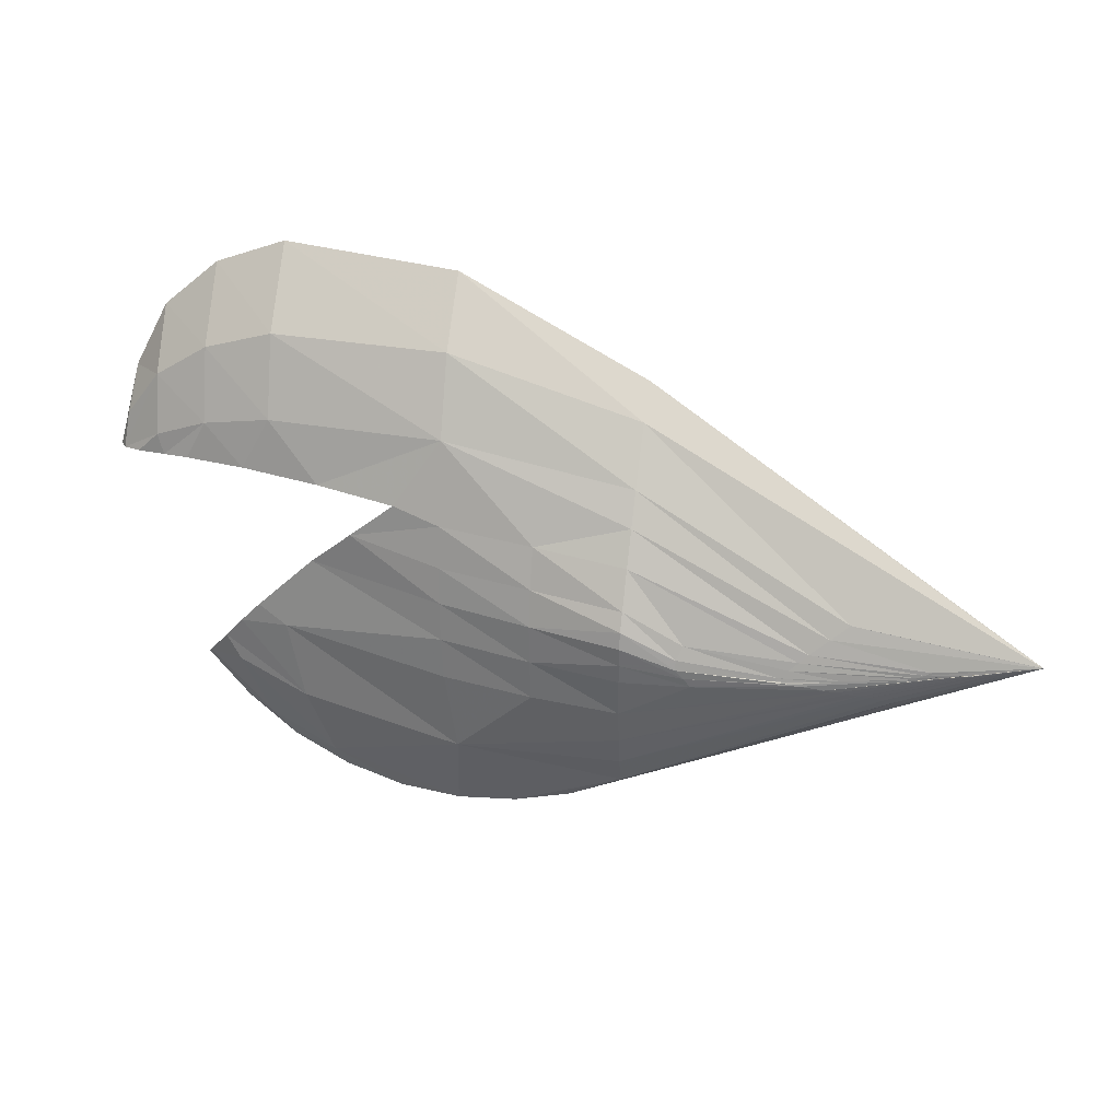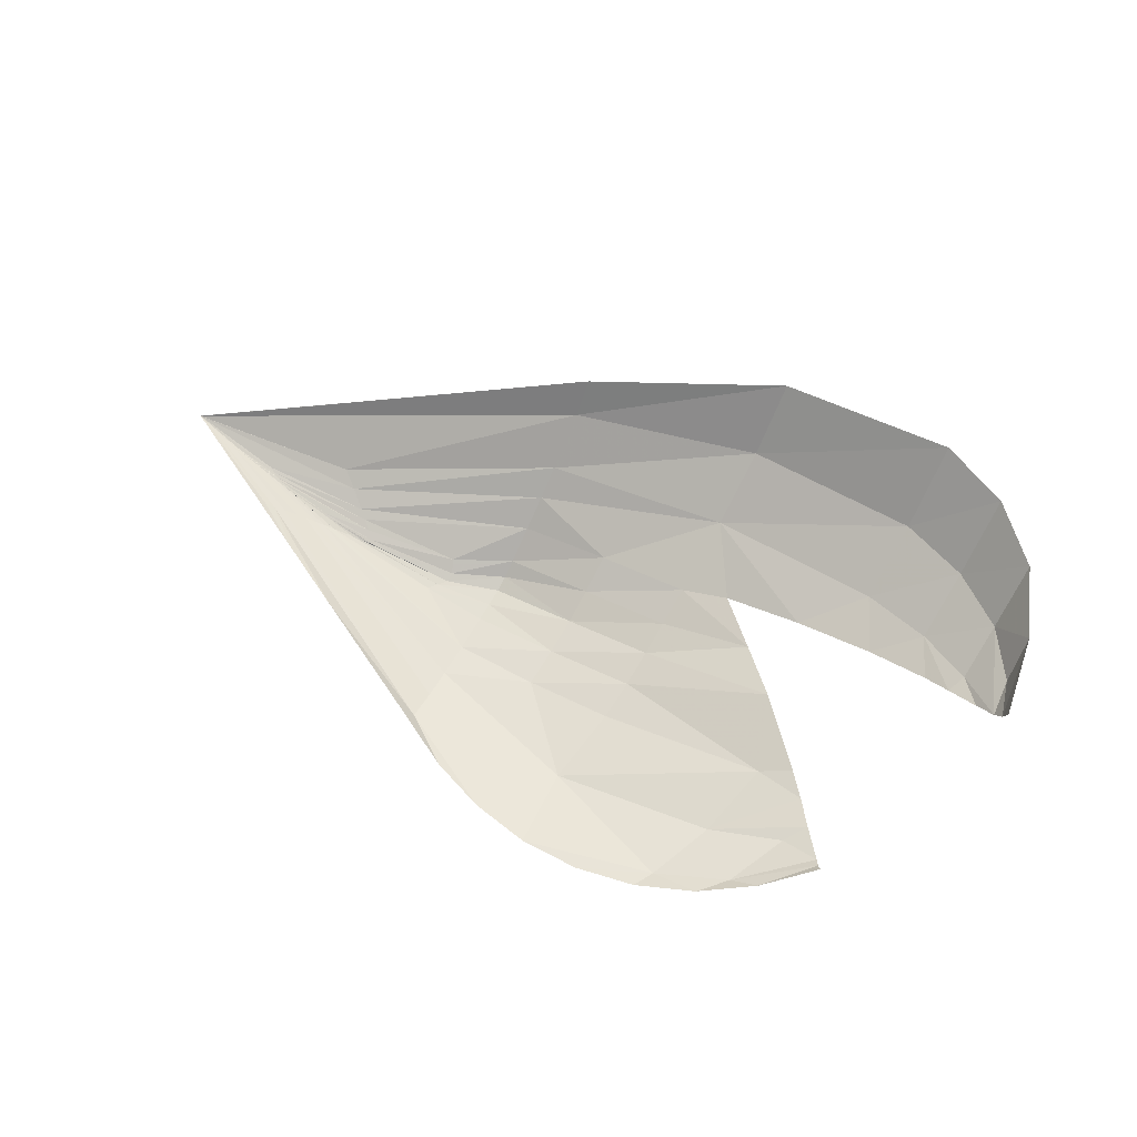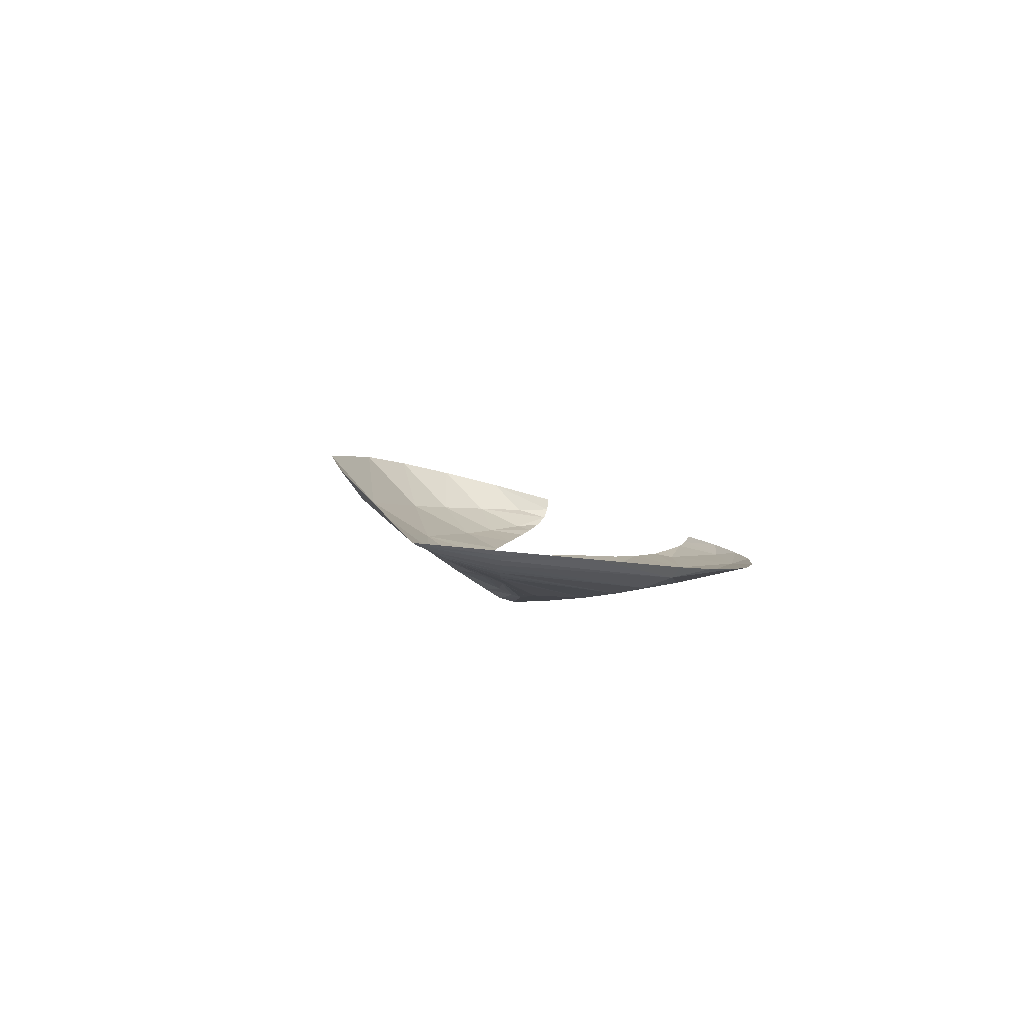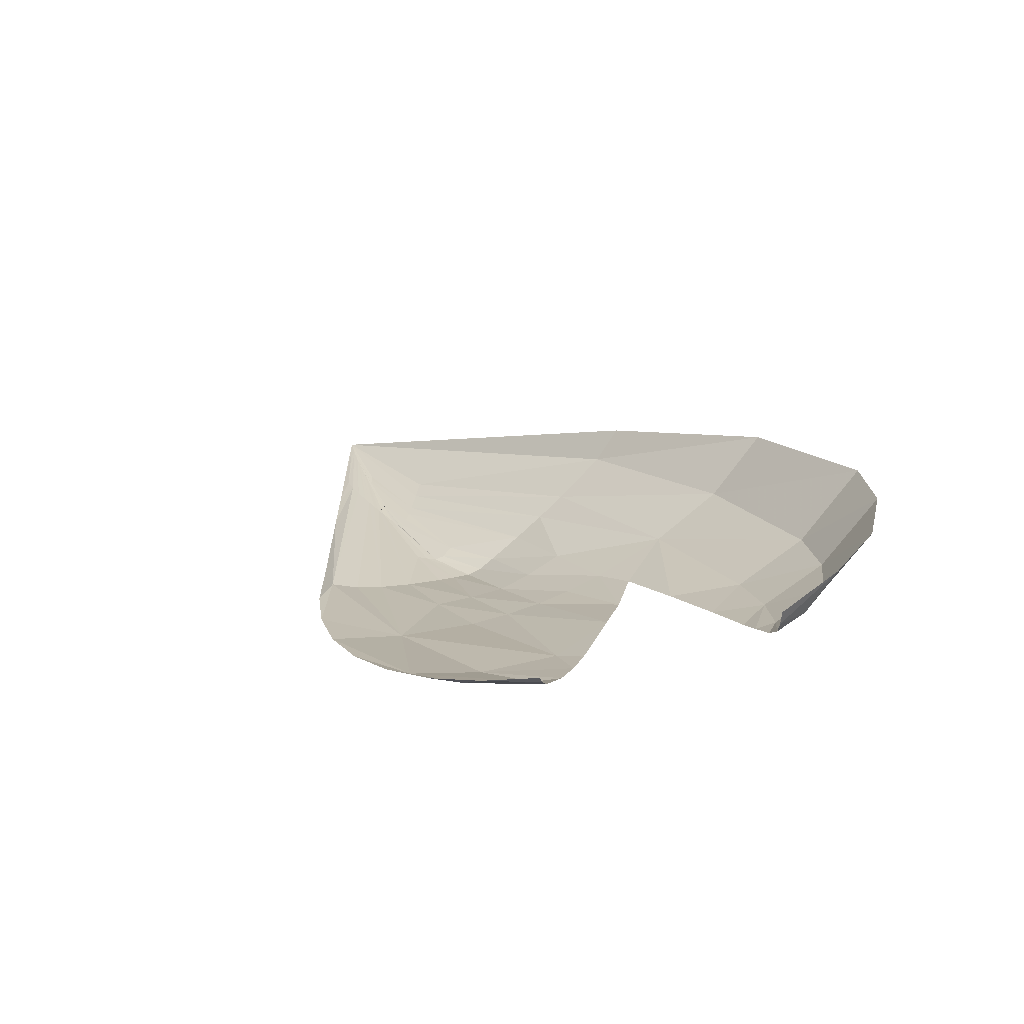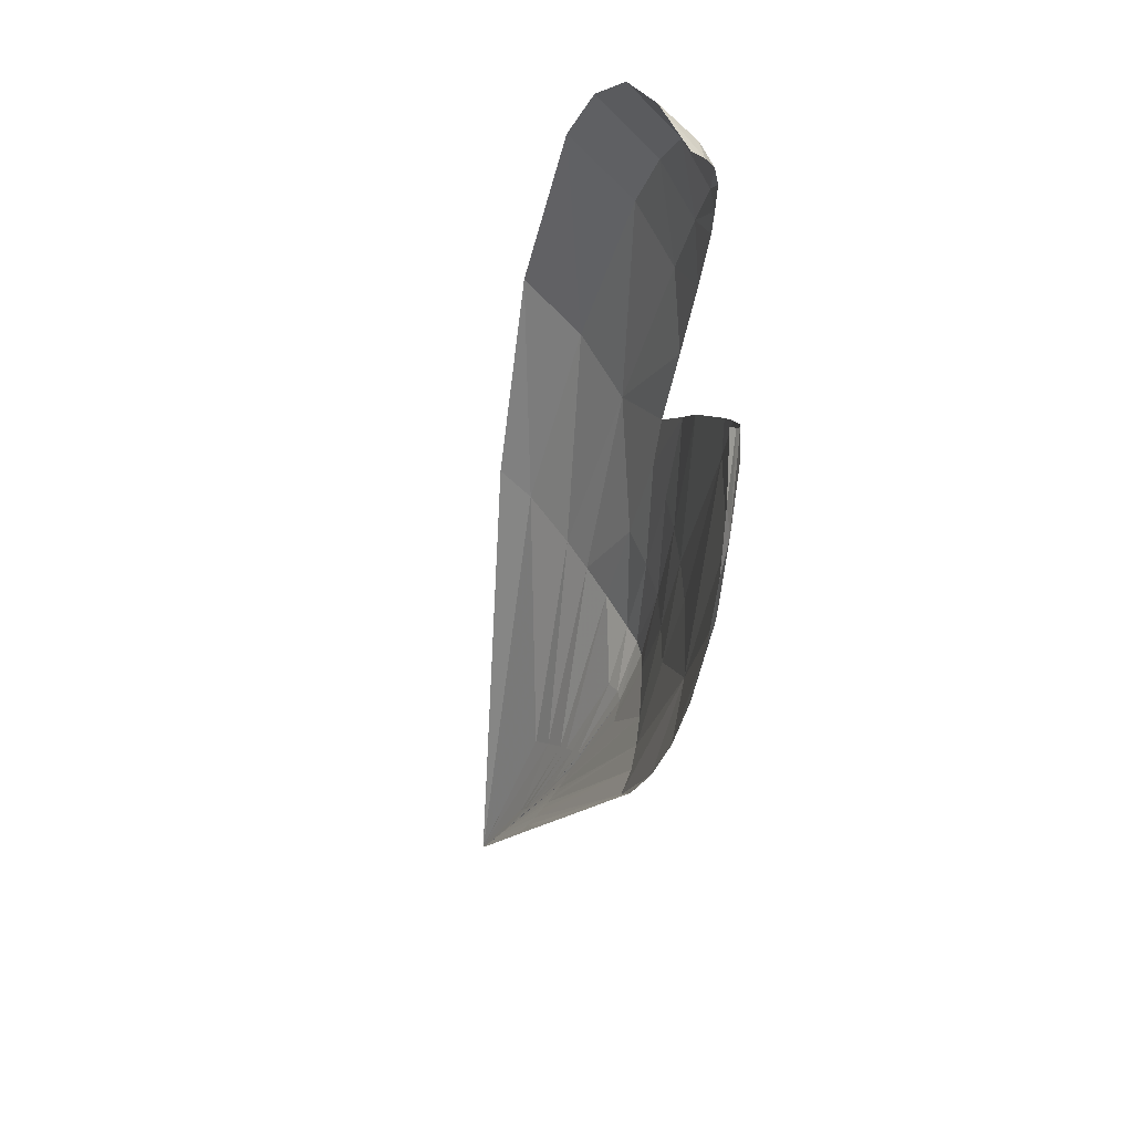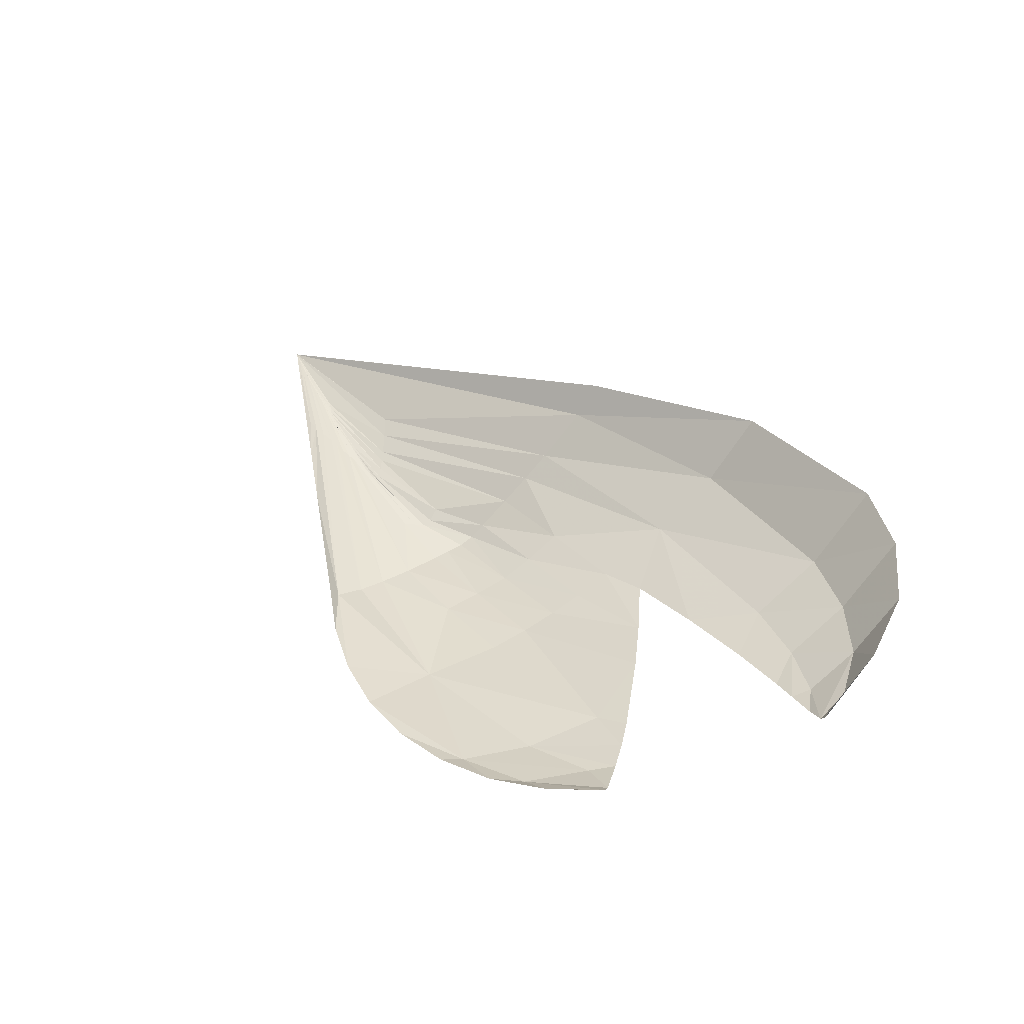
<metadata>
{"format":"obj","ext":"obj","renderer":"f3d","projection":"perspective","resolution":1024,"background":"white","views":[{"elev":33.8,"azim":-168.7,"up":"+Y"},{"elev":66.6,"azim":29.2,"up":"+Z"},{"elev":-5.5,"azim":-77.5,"up":"+Z"},{"elev":22.9,"azim":63.0,"up":"+Z"},{"elev":-41.4,"azim":69.8,"up":"+Y"},{"elev":45.1,"azim":53.5,"up":"+Z"}]}
</metadata>
<code>
v -10 0 0
v -10 7.65e-05 4.59e-05
v -10 -4.04e-05 -3.38e-05
v -10 0.000307 -0.000392
v -10 0.000295 -0.000388
v -10 0.000446 -0.000589
v -10 0.000576 -0.000785
v -10 0.00043 -0.000795
v -10 0.000755 -0.00119
v -10 0.000631 -0.00119
v -9.99 0.000822 -0.00159
v -9.99 -6.11e-05 -0.00156
v -9.99 0.000592 -0.00239
v -9.99 -0.00242 -0.00127
v -9.99 -0.00141 -0.00251
v -9.99 -0.000911 -0.00197
v -9.99 -0.00257 -0.00127
v -9.99 -0.00266 -0.00127
v -9.99 -0.000152 -0.00313
v -9.99 -0.00212 -0.00228
v -9.98 -0.00387 -0.00243
v -9.98 -0.0009 -0.00356
v -9.98 -0.00357 -0.00247
v -9.98 -0.00435 -0.00252
v -9.98 -0.00484 -0.00253
v -9.98 -0.00185 -0.00395
v -9.98 -0.00514 -0.00255
v -9.98 -0.00531 -0.00255
v -9.98 -0.00426 -0.00402
v -9.98 -0.00549 -0.00255
v -9.98 -0.00297 -0.00429
v -9.97 -0.00643 -0.00319
v -9.97 -0.00536 -0.00371
v -9.97 -0.00664 -0.00319
v -9.97 -0.00686 -0.00319
v -9.97 -0.00593 -0.00451
v -9.97 -0.00425 -0.00457
v -9.97 -0.00652 -0.00379
v -9.97 -0.00725 -0.0038
v -9.97 -0.00771 -0.00382
v -9.97 -0.00796 -0.00382
v -9.97 -0.00823 -0.00383
v -9.97 -0.00772 -0.00486
v -9.96 -0.00714 -0.00495
v -9.96 -0.00869 -0.00498
v -9.96 -0.009 -0.00446
v -9.96 -0.00929 -0.00446
v -9.96 -0.0096 -0.00447
v -9.96 -0.0087 -0.00505
v -9.96 -0.00966 -0.00506
v -9.96 -0.0101 -0.00508
v -9.96 -0.0103 -0.0051
v -9.96 -0.0106 -0.0051
v -9.96 -0.0108 -0.0051
v -9.96 -0.011 -0.00511
v -9.79 -0.0766 -0.0131
v -9.76 -0.0672 -0.0266
v -9.72 -0.0604 -0.0402
v -9.67 -0.0564 -0.0538
v -9.3 -0.351 7.55e-18
v -9.25 -0.174 -0.0873
v -9.24 -0.178 -0.0876
v -9.23 -0.18 -0.0879
v -9.23 -0.338 -0.0261
v -9.17 -0.32 -0.0529
v -9.09 -0.305 -0.08
v -9 -0.293 -0.107
v -8.79 -0.282 -0.161
v -8.6 -0.286 -0.165
v -8.55 -0.304 -0.168
v -8.53 -0.289 -0.211
v -8.52 -0.32 -0.172
v -8.51 -0.323 -0.171
v -8.49 -0.332 -0.172
v -8.47 -0.337 -0.173
v -8.35 -0.304 -0.24
v -8.15 -0.326 -0.266
v -7.95 -0.355 -0.289
v -7.75 -0.39 -0.307
v -7.44 -0.315 -0.264
v -7.34 -0.477 -0.333
v -7.27 -0.399 -0.291
v -7.14 -0.525 -0.34
v -7.1 -0.483 -0.315
v -7.07 -1.46 3.15e-17
v -7.02 -0.524 -0.325
v -6.96 -0.576 -0.343
v -6.95 -0.565 -0.335
v -6.89 -1.41 -0.101
v -6.88 -0.599 -0.344
v -6.67 -1.34 -0.204
v -6.37 -1.26 -0.306
v -6.02 -1.17 -0.401
v -5.77 -1.12 -0.457
v -5.5 -1.07 -0.507
v -5.47 -2.26 4.87e-17
v -5.42 0.576 0.0207
v -5.37 -0.756 -0.508
v -5.35 -0.71 -0.489
v -5.27 -0.769 -0.508
v -5.22 -1.02 -0.55
v -4.97 0.229 -0.175
v -4.93 -0.976 -0.586
v -4.51 -0.142 -0.361
v -4.37 -0.899 -0.635
v -4.28 -0.344 -0.454
v -4.1 -0.867 -0.648
v -4.05 -0.544 -0.541
v -3.85 -0.84 -0.654
v -3.83 -0.741 -0.621
v -3.74 -0.829 -0.655
v -3.68 -3.16 6.8e-17
v -1.82 -4.09 8.8e-17
v -1.75 -1.16 -0.832
v -1.56 -0.928 -0.85
v -1.51 -0.13 -0.618
v -1.37 -0.699 -0.858
v -1.36 -0.452 -0.786
v 0 -4.75 -0.288
v 0 -3.95 -0.566
v 0 -3.17 -0.714
v 0 -2.24 -0.826
v 0 -1.23 -0.895
v 0 -0.726 -0.913
v 0 -0.23 -0.922
v 0 0.189 -0.809
v 0 0.616 -0.546
v 0 1.49 0.0132
v 0 2.29 0.556
v 0 3.05 1.1
v 0 4.33 2.14
v 0 5 3
v 8.61e-16 -5 1.08e-16
v 1.36 -5.7 0.0266
v 2.26 -2.3 -0.521
v 2.3 -1.24 -0.497
v 2.32 -0.228 -0.433
v 2.34 0.67 -0.146
v 2.36 1.64 0.287
v 2.84 -6.21 0.111
v 4.27 -4.37 -0.184
v 4.4 -6.49 0.257
v 4.58 -2.28 -0.143
v 4.66 -1.21 -0.041
v 4.7 -0.218 0.0999
v 4.73 0.694 0.302
v 4.78 1.72 0.611
v 4.87 3.67 1.43
v 4.94 5.49 2.55
v 4.98 6.93 4.11
v 5.99 -6.5 0.468
v 6 2 0.875
v 7.14 1.02 0.845
v 7.56 -6.23 0.739
v 7.84 -5.68 0.616
v 8.04 2.14 1.24
v 8.24 -2.78e-17 1.02
v 8.52 -3.94 0.561
v 8.98 -1.95 0.786
v 9.06 -5.68 1.06
v 9.41 3.48 1.89
v 9.51 5.37 2.88
v 9.57 7.07 4.64
v 9.68 -4.99 1.05
v 9.77 -1.57 1.04
v 10.1 2.16 1.64
v 10.3 -2.17 1.09
v 10.4 -3.39 1.04
v 10.4 -4.87 1.43
v 10.8 -2.79 1.19
v 11.2 3.05 2.14
v 11.3 4.75 2.99
v 11.4 6.34 4.62
v 11.4 -3.55 1.49
v 11.5 -3.71 1.63
v 11.6 -3.83 1.83
v 11.7 2.06 2
v 12.4 1.95 2.22
v 12.6 2.42 2.39
v 12.7 3.79 3.06
v 12.8 5.12 4.4
v 13.2 1.81 2.49
v 13.6 2.57 3.07
v 13.6 3.49 4.01
v 13.7 1.68 2.79
v 13.9 1.61 3.1
v 14 1.58 3.47
f 13 11 10
f 10 8 12
f 12 19 13
f 13 10 12
f 9 7 6
f 10 11 9
f 6 10 9
f 10 6 4 8
f 12 8 1
f 92 93 120
f 119 91 92
f 120 119 92
f 66 67 91
f 89 65 66
f 91 89 66
f 65 64 56 57
f 57 56 5 7
f 67 66 58 59
f 66 65 57 58
f 58 57 7 9
f 59 58 9 11
f 93 92 68 71
f 92 91 67 68
f 59 11 13
f 68 67 59
f 13 68 59
f 71 68 13 19
f 31 26 16
f 20 37 31
f 16 20 31
f 22 19 12
f 16 26 22
f 12 16 22
f 16 12 1
f 20 16 1
f 101 103 122
f 121 95 101
f 122 121 101
f 94 95 121
f 120 93 94
f 121 120 94
f 95 94 76 77
f 94 93 71 76
f 76 71 19 22
f 77 76 22 26
f 103 101 78 79
f 101 95 77 78
f 78 77 26 31
f 79 78 31 37
f 121 122 135
f 135 143 141
f 141 120 121
f 121 135 141
f 159 158 141 143
f 46 52 49
f 38 40 46
f 49 38 46
f 49 44 33 38
f 38 33 23 24
f 32 40 38
f 24 27 32
f 38 24 32
f 33 44 37
f 20 23 33
f 37 20 33
f 23 20 1
f 17 27 24
f 24 23 1
f 17 24 1
f 125 124 115 117
f 124 123 114 115
f 115 114 105 107
f 117 115 107 109
f 114 123 122
f 103 105 114
f 122 103 114
f 81 105 103 79
f 79 37 44 81
f 98 109 107
f 83 87 98
f 107 83 98
f 107 105 81 83
f 83 81 44 49
f 72 87 83
f 49 52 72
f 83 49 72
f 145 144 136 137
f 144 143 135 136
f 136 135 122 123
f 124 125 137
f 136 123 124
f 137 136 124
f 45 50 39
f 39 25 21
f 21 43 45
f 45 39 21
f 51 53 47
f 47 41 39
f 39 50 51
f 51 47 39
f 54 55 48
f 47 53 54
f 48 47 54
f 55 52 46 48
f 48 46 40 42
f 47 48 42 41
f 41 42 35 34
f 42 40 32 35
f 35 32 27 30
f 34 35 30 28
f 34 28 25
f 39 41 34
f 25 39 34
f 25 28 18 14
f 30 27 17
f 18 28 30
f 17 18 30
f 18 17 1
f 14 18 1
f 21 25 14
f 1 21 14
f 116 108 106
f 106 104 128
f 128 127 116
f 116 106 128
f 127 126 118 116
f 126 125 117 118
f 111 110 118
f 117 109 111
f 118 117 111
f 116 118 110 108
f 99 88 86
f 86 84 108
f 108 110 99
f 99 86 108
f 110 111 100 99
f 111 109 98 100
f 100 98 87 90
f 99 100 90 88
f 74 73 88
f 90 75 74
f 88 90 74
f 90 87 72 75
f 63 75 72
f 52 55 63
f 72 52 63
f 73 74 62 61
f 74 75 63 62
f 62 63 55 54
f 61 62 54 53
f 84 86 70 69
f 86 88 73 70
f 61 53 51
f 70 73 61
f 51 70 61
f 69 70 51 50
f 104 106 82 80
f 106 108 84 82
f 69 50 45
f 82 84 69
f 45 82 69
f 80 82 45 43
f 147 146 138 139
f 146 145 137 138
f 126 127 138
f 137 125 126
f 138 137 126
f 139 138 127 128
f 36 43 21
f 1 29 36
f 36 21 1
f 130 129 102 97
f 129 128 104 102
f 80 43 36
f 102 104 80
f 36 102 80
f 97 102 36 29
f 139 128 129
f 129 130 148
f 148 147 139
f 139 129 148
f 15 29 1
f 97 29 15
f 131 130 97
f 15 131 97
f 149 148 130 131
f 162 161 148 149
f 172 171 161 162
f 180 179 171 172
f 2 15 1
f 132 131 15 2
f 150 149 131 132
f 163 162 149 150
f 173 172 162 163
f 181 180 172 173
f 184 183 180 181
f 3 1 5
f 4 5 1
f 56 3 5
f 56 1 3
f 64 85 60
f 60 56 64
f 56 60 1
f 89 85 64
f 5 4 6
f 4 1 8
f 96 89 91
f 64 65 89
f 5 6 7
f 96 85 89
f 112 96 91
f 119 133 113
f 113 112 119
f 119 140 134
f 155 151 142
f 141 142 140
f 134 133 119
f 155 160 154
f 168 164 155 158
f 151 155 154
f 141 155 142
f 164 160 155
f 175 176 169
f 169 164 175
f 164 174 175
f 164 169 160
f 140 119 141
f 112 91 119
f 141 158 155
f 159 143 144
f 159 167 158
f 145 157 144
f 159 157 165
f 157 159 144
f 165 167 159
f 147 153 146
f 156 152 148
f 147 148 152
f 152 153 147
f 153 157 145
f 148 161 156
f 146 153 145
f 156 161 166
f 174 168 170
f 170 168 158
f 170 158 167
f 178 179 182
f 177 171 178
f 171 177 166
f 168 174 164
f 178 171 179
f 185 179 180
f 183 185 180
f 186 185 183
f 186 184 187
f 186 183 184
f 171 166 161
f 182 179 185
f 120 141 119

</code>
